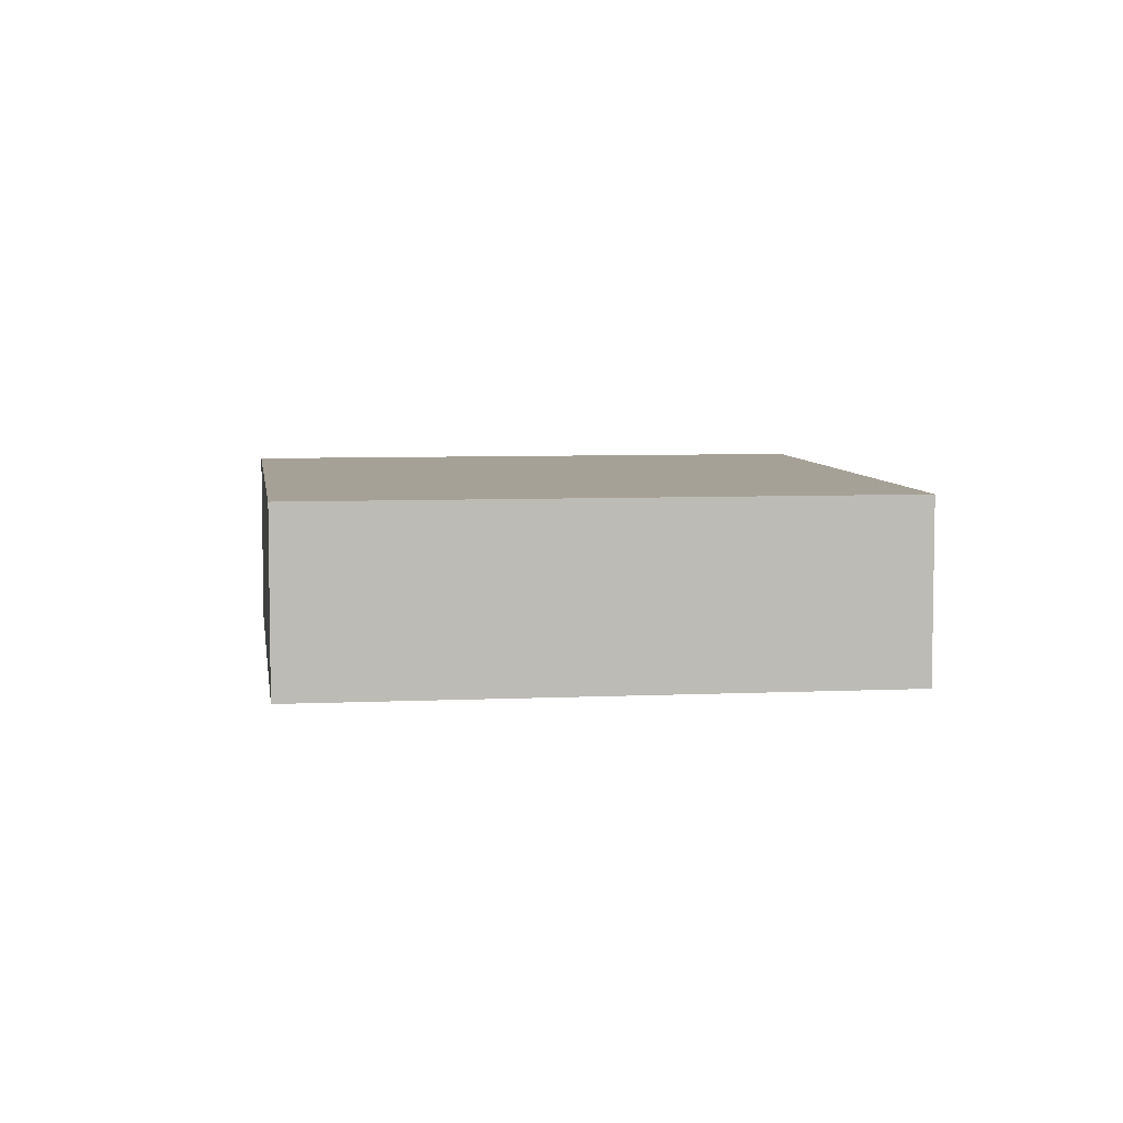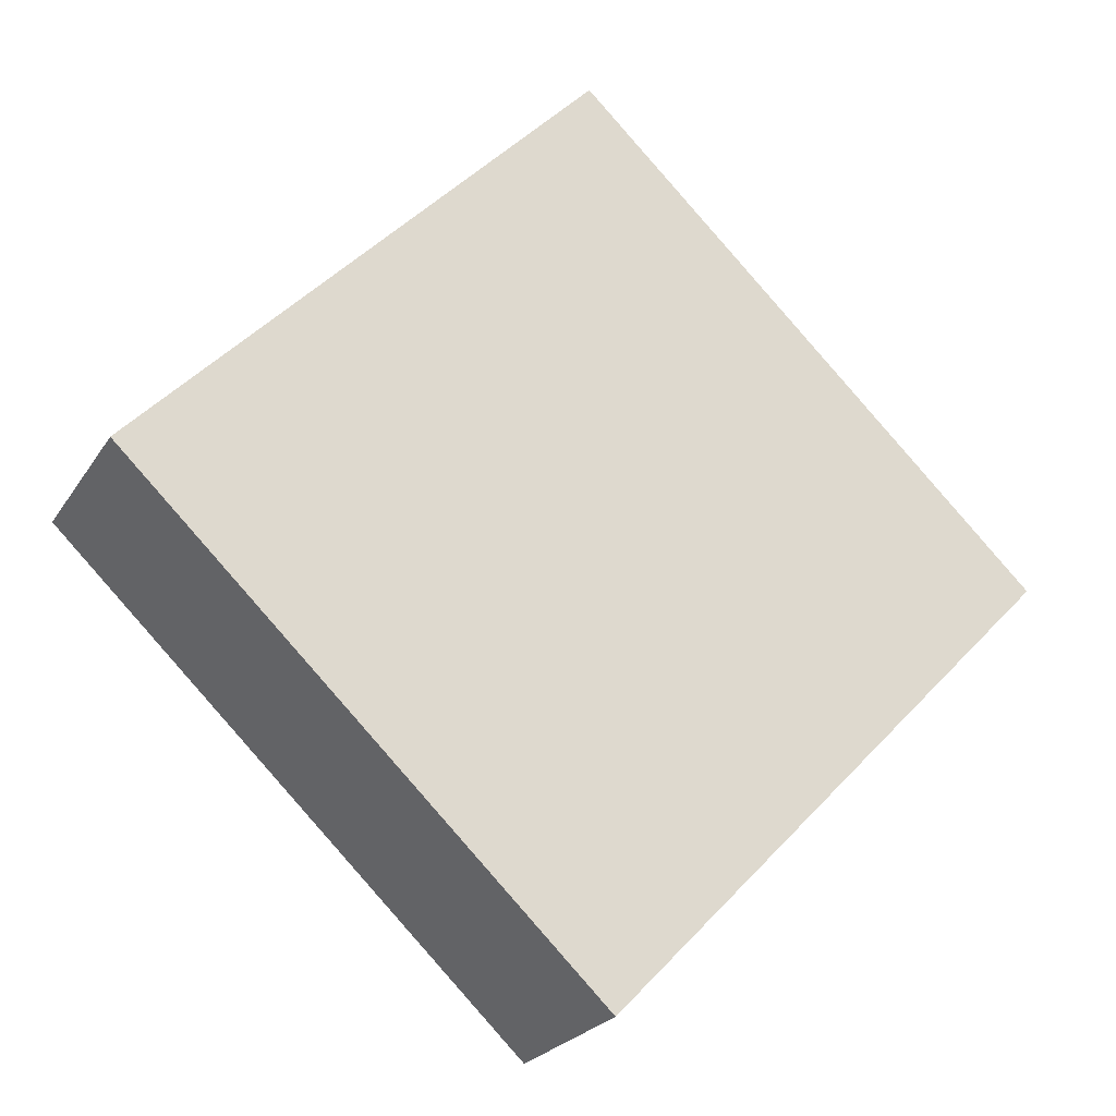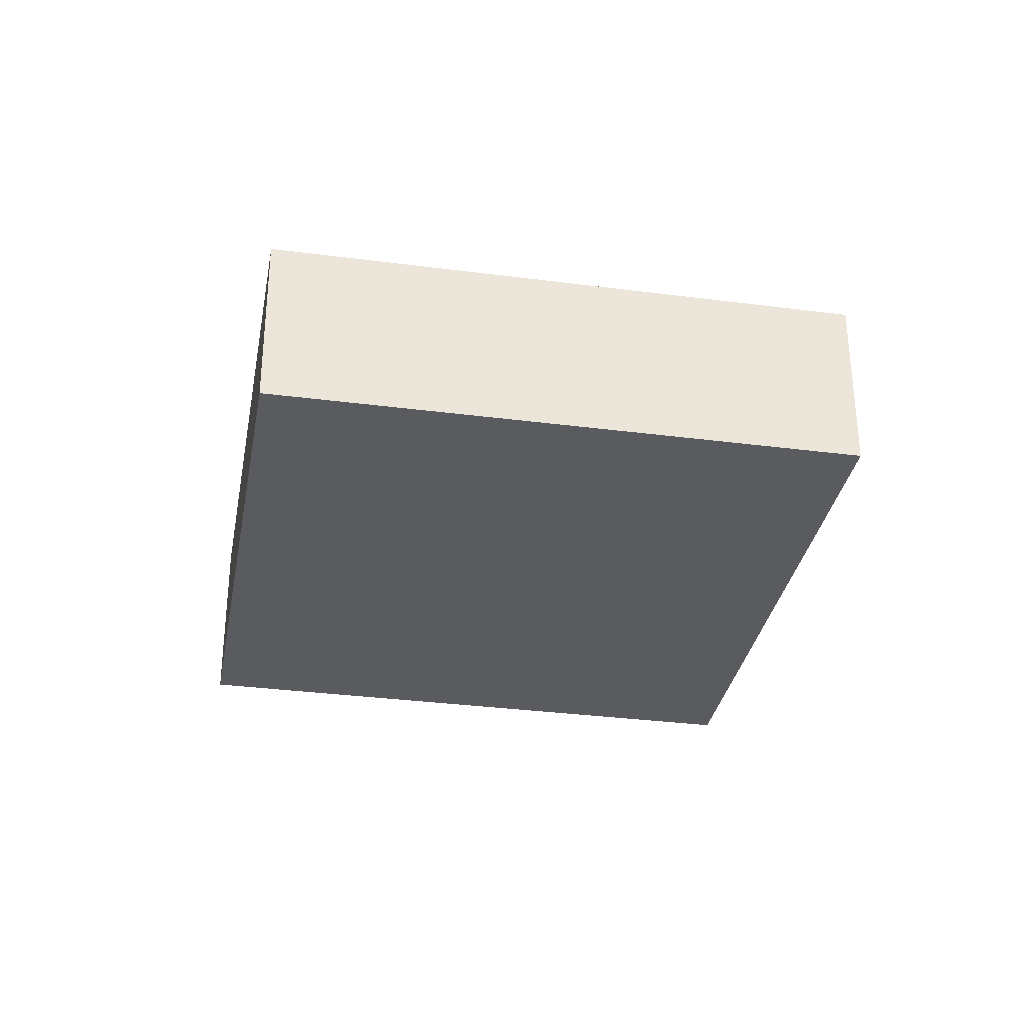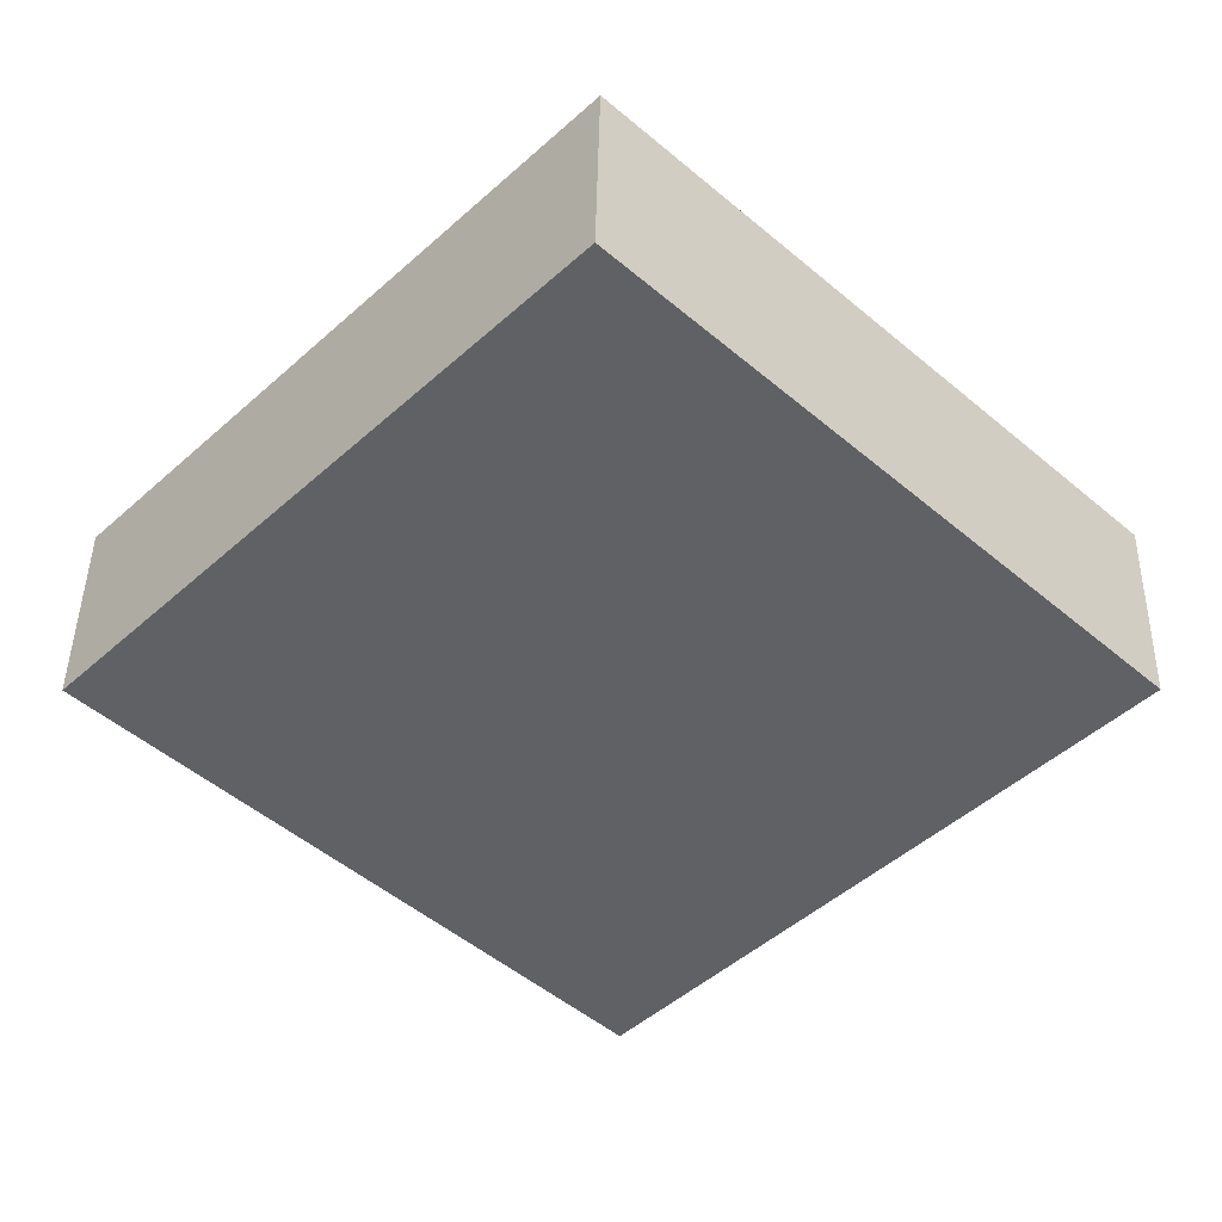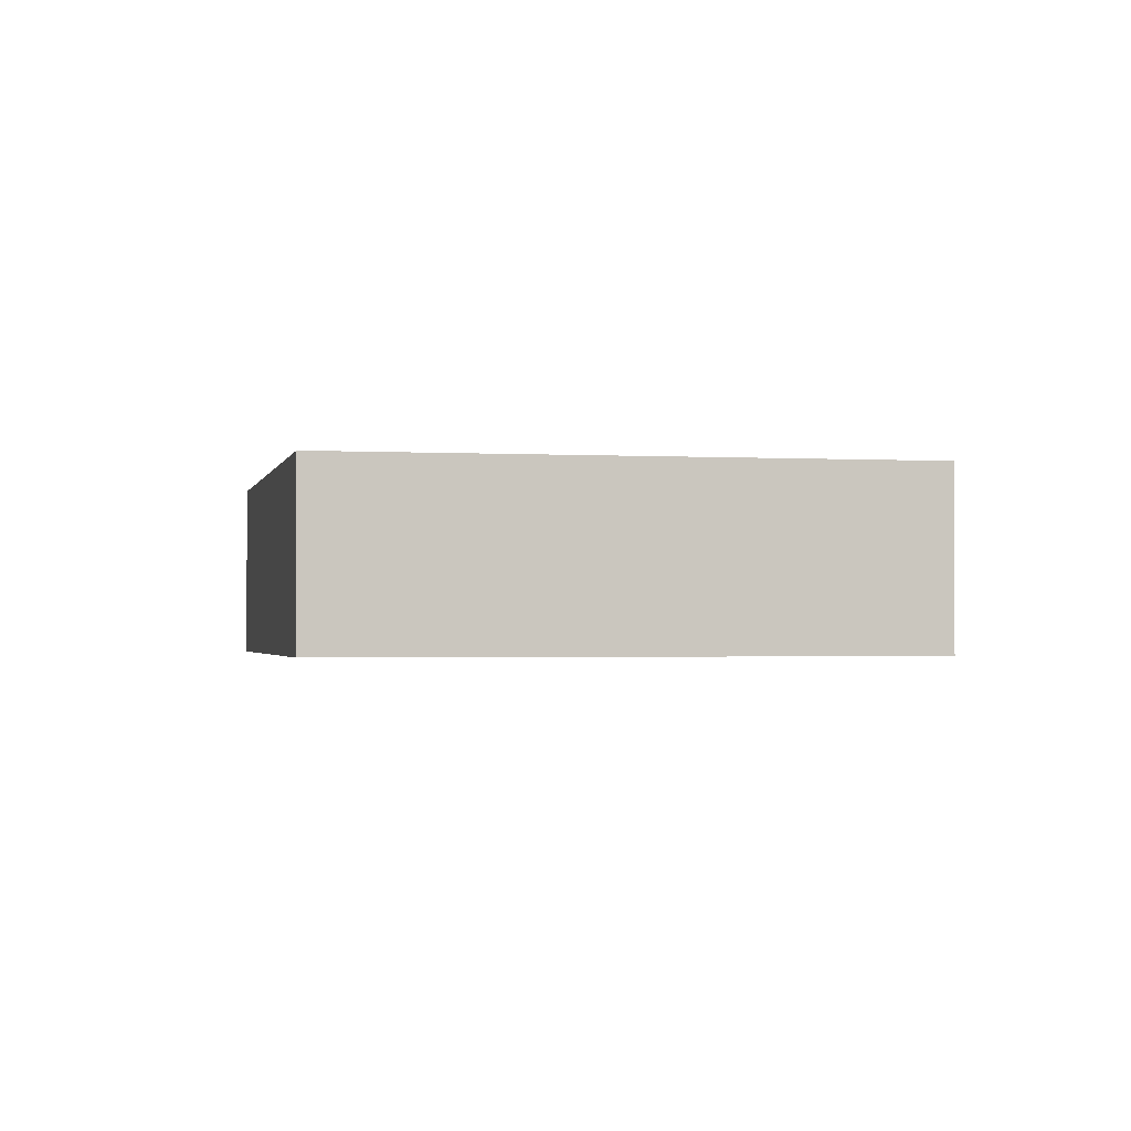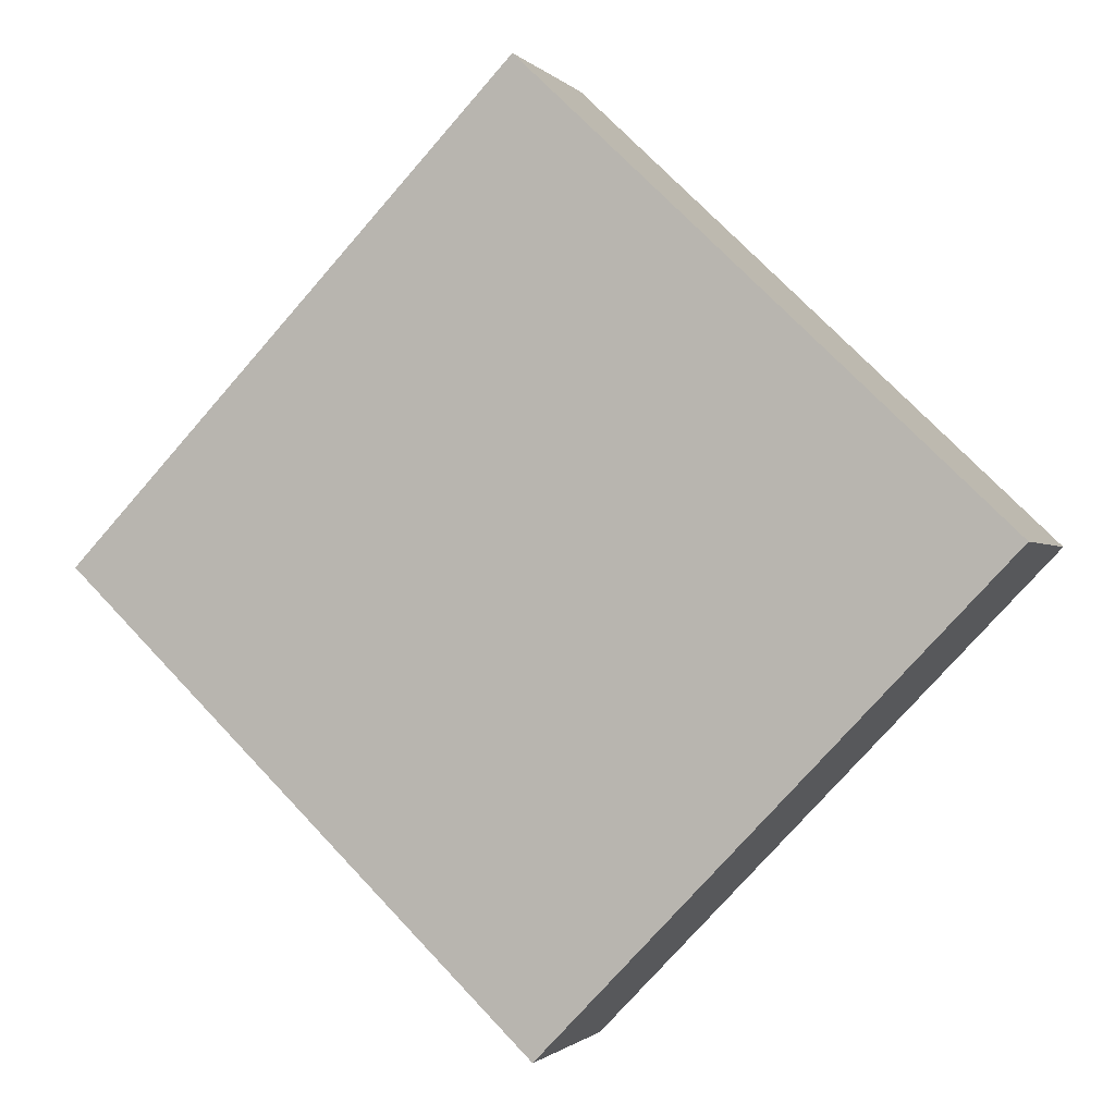
<metadata>
{"format":"obj","ext":"obj","renderer":"f3d","projection":"perspective","resolution":1024,"background":"white","views":[{"elev":6.2,"azim":-54.1,"up":"+Y"},{"elev":-23.5,"azim":-24.3,"up":"+Z"},{"elev":-32.7,"azim":123.6,"up":"+Y"},{"elev":43.2,"azim":1.0,"up":"+Z"},{"elev":-1.6,"azim":122.0,"up":"+Y"},{"elev":-1.2,"azim":19.3,"up":"+Z"}]}
</metadata>
<code>
v  6.326 2.6 -6.077
v  6.058 2.6 6.305
v  12.38 2.6 0.228
v  1.595 2.6 -1.533
v  0 2.6 1.592e-16
v  6.326 3.721e-16 -6.077
v  1.595 9.387e-17 -1.533
v  0 0 0
v  6.058 -3.861e-16 6.305
v  12.38 -1.396e-17 0.228
g defaultobject
f 1 2 3
f 2 1 4
f 2 4 5
f 6 4 1
f 4 6 7
f 4 7 5
f 5 7 8
f 8 2 5
f 2 8 9
f 9 3 2
f 3 9 10
f 10 1 3
f 1 10 6
f 7 9 8
f 9 7 6
f 9 6 10

</code>
